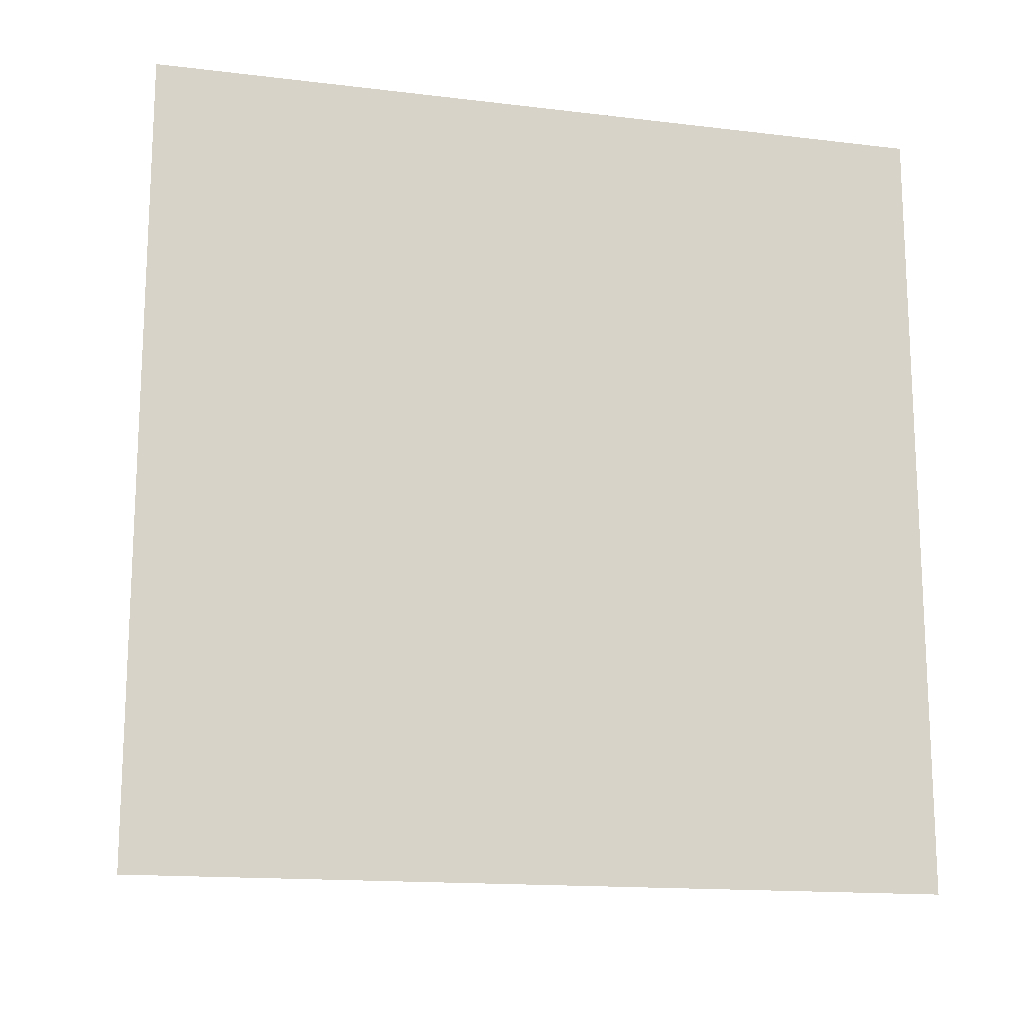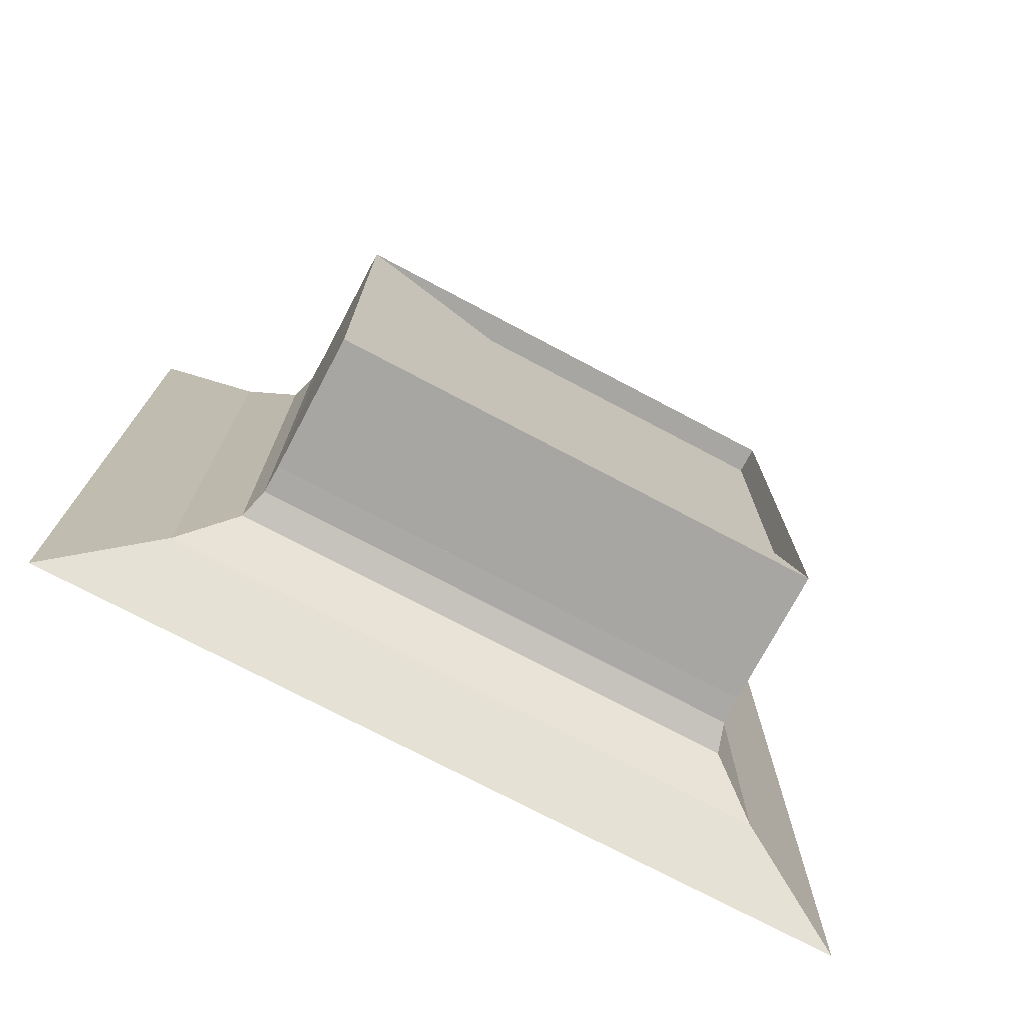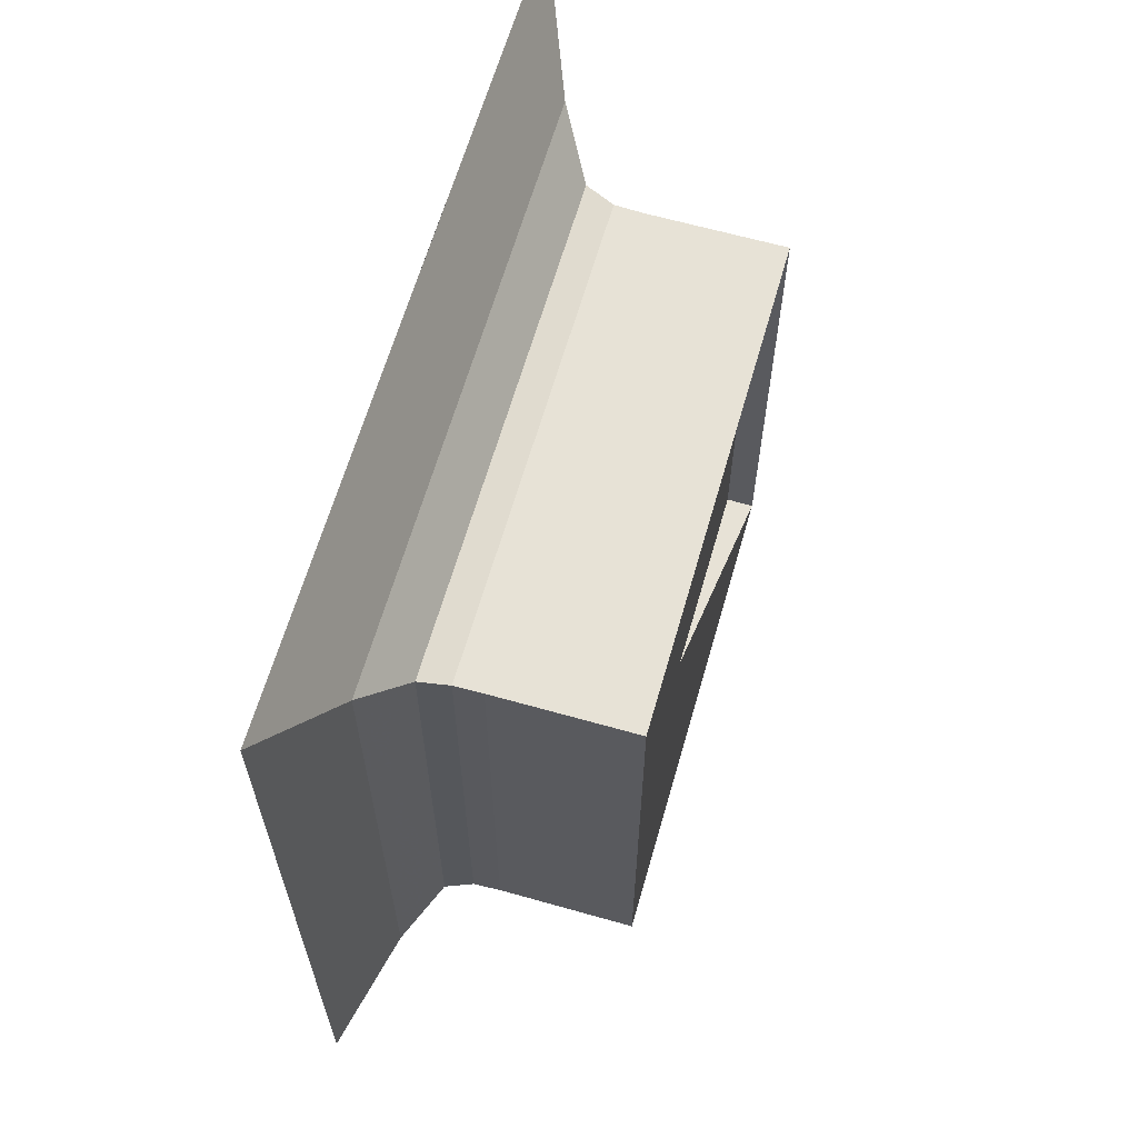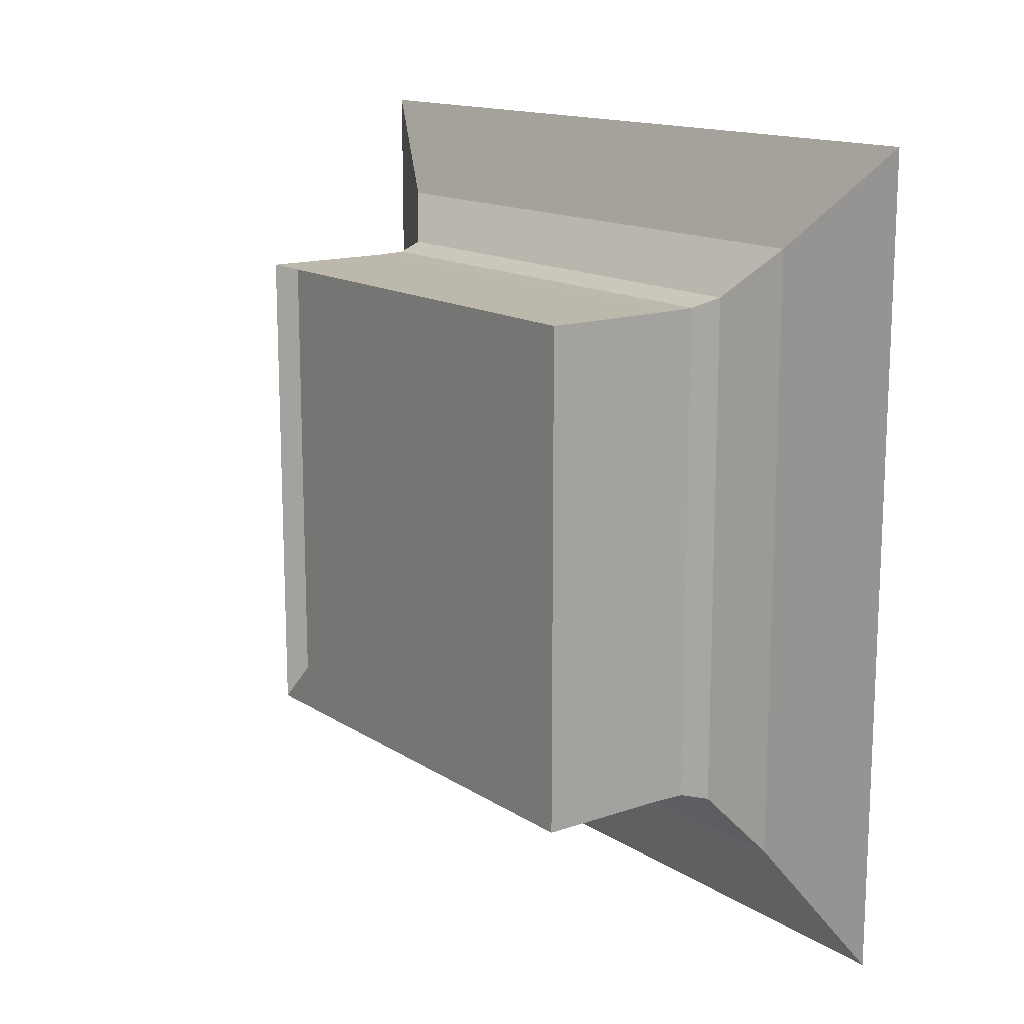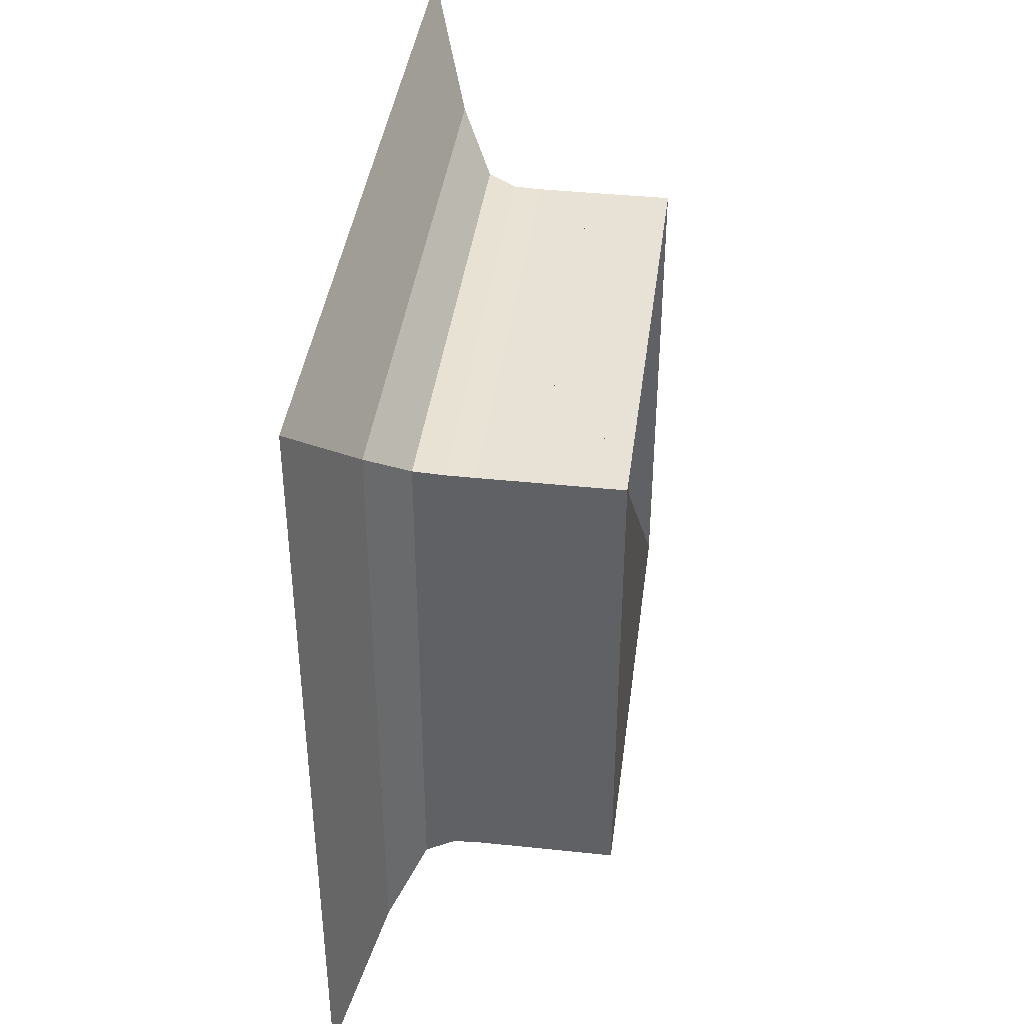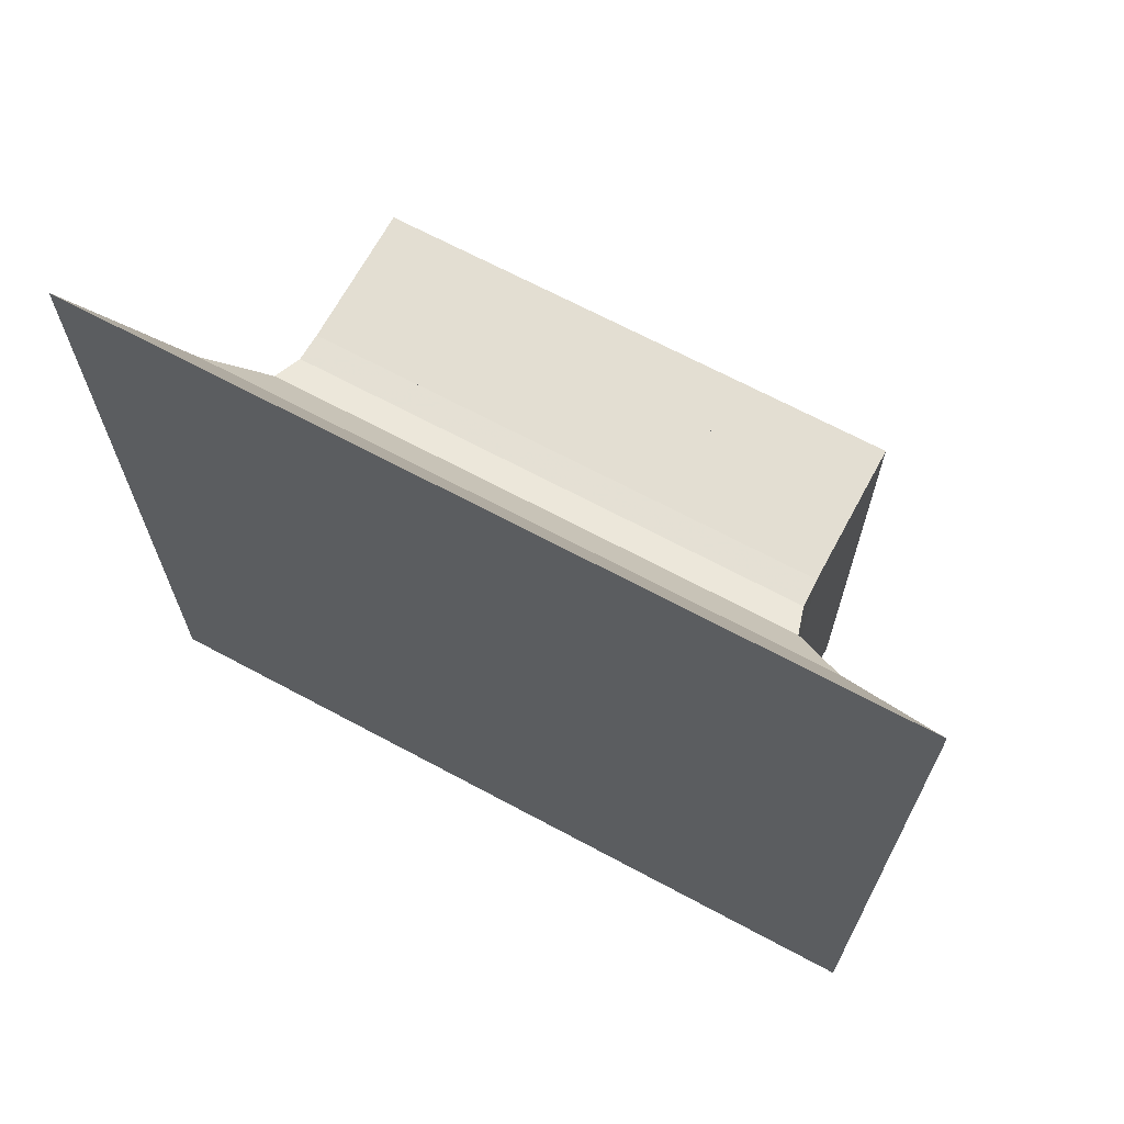
<metadata>
{"format":"obj","ext":"obj","renderer":"f3d","projection":"perspective","resolution":1024,"background":"white","views":[{"elev":-15.3,"azim":75.7,"up":"+Y"},{"elev":-74.1,"azim":-117.9,"up":"+Y"},{"elev":63.5,"azim":-164.0,"up":"+Y"},{"elev":14.6,"azim":-36.6,"up":"+Z"},{"elev":40.2,"azim":-172.6,"up":"+Y"},{"elev":67.6,"azim":118.3,"up":"+Y"}]}
</metadata>
<code>
v 0 -1 -1
v 0 -1 1
v 0 1 1
v 0 1 -1
v 0.1111 -1 -1
v 0.1111 -1 1
v 0.1111 1 1
v 0.1111 1 -1
v 0.2222 -1 -1
v 0.2222 -1 1
v 0.2222 1 1
v 0.2222 1 -1
v 0.3333 -1 -1
v 0.3333 -1 1
v 0.3333 1 1
v 0.3333 1 -1
v 0.4444 -1 -1
v 0.4444 -1 1
v 0.4444 1 1
v 0.4444 1 -1
v 0.5556 -1 -1
v 0.5556 -1 1
v 0.5556 1 1
v 0.5556 1 -1
v 0.6671 -1.003 -1.003
v 0.6671 -1.003 1.003
v 0.6671 1.003 1.003
v 0.6671 1.003 -1.003
v 0.7823 -1.037 -1.037
v 0.7823 -1.037 1.037
v 0.7823 1.037 1.037
v 0.7823 1.037 -1.037
v 0.9195 -1.235 -1.235
v 0.9195 -1.235 1.235
v 0.9195 1.235 1.235
v 0.9195 1.235 -1.235
v 1.101 -1.638 -1.638
v 1.101 -1.638 1.638
v 1.101 1.638 1.638
v 1.101 1.638 -1.638
f 1 2 4 5
f 5 6 7 8
f 5 6 2 1
f 6 7 3 2
f 7 8 4 3
f 8 5 1 4
f 9 10 11 12
f 9 10 6 5
f 10 11 7 6
f 11 12 8 7
f 12 9 5 8
f 13 14 15 16
f 13 14 10 9
f 14 15 11 10
f 15 16 12 11
f 16 13 9 12
f 17 18 19 20
f 17 18 14 13
f 18 19 15 14
f 19 20 16 15
f 20 17 13 16
f 21 22 23 24
f 21 22 18 17
f 22 23 19 18
f 23 24 20 19
f 24 21 17 20
f 25 26 27 28
f 25 26 22 21
f 26 27 23 22
f 27 28 24 23
f 28 25 21 24
f 29 30 31 32
f 29 30 26 25
f 30 31 27 26
f 31 32 28 27
f 32 29 25 28
f 33 34 35 36
f 33 34 30 29
f 34 35 31 30
f 35 36 32 31
f 36 33 29 32
f 37 38 39 40
f 37 38 34 33
f 38 39 35 34
f 39 40 36 35
f 40 37 33 36

</code>
